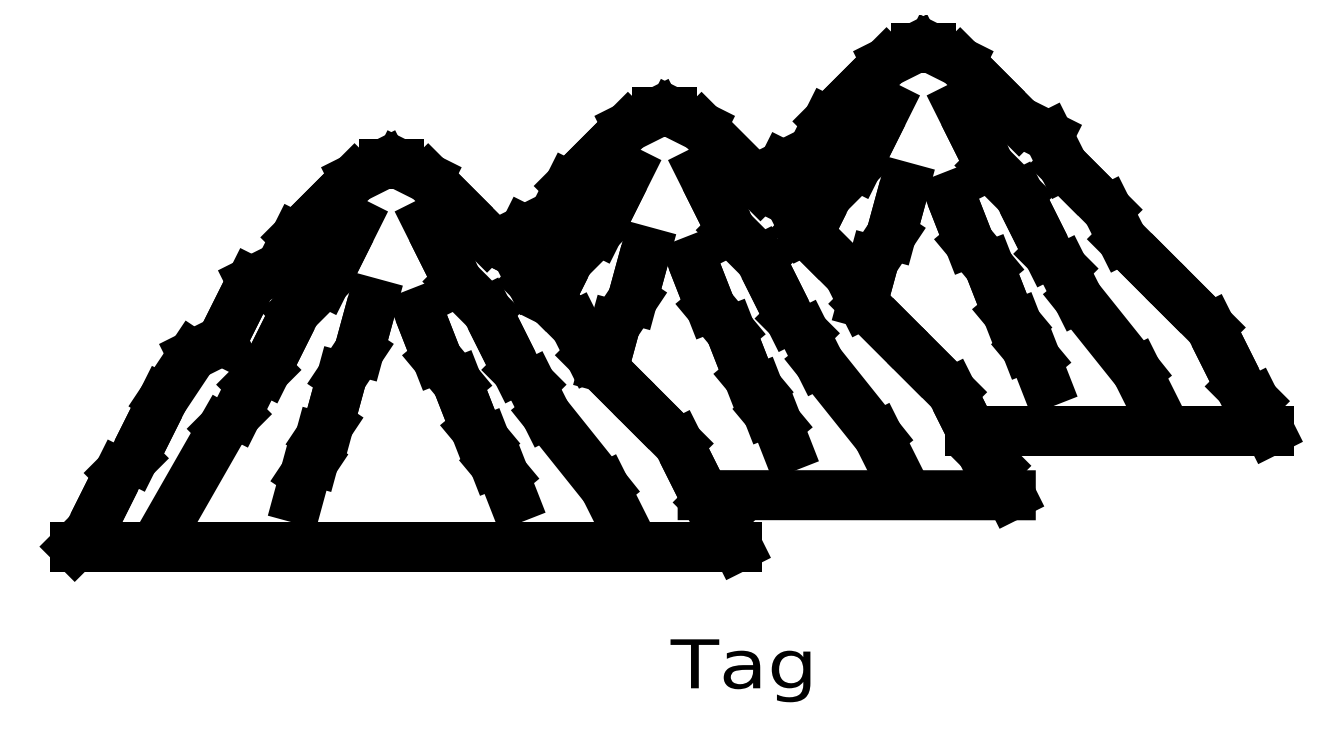
<metadata>
{"format":"dxf","ext":"dxf","renderer":"ezdxf+matplotlib","layout":"modelspace","background":"white","min_lineweight":24,"dpi":150}
</metadata>
<code>
0
SECTION
2
ENTITIES
0
LINE
360
4A
8
0
10
-23.24
20
-9.759
30
0
11
2.59
21
-9.759
31
0
0
LINE
360
4D
8
0
10
1.236
20
-7.752
30
0
11
13.24
21
-7.757
31
0
0
LINE
360
50
8
0
10
11.67
20
-5.237
30
0
11
23.32
21
-5.237
31
0
0
LINE
360
53
8
0
10
-2.618
20
-2.771
30
0
11
-2.426
21
-2.067
31
0
0
LINE
360
56
8
0
10
-2.426
20
-2.067
30
0
11
-2.173
21
-1.138
31
0
0
LINE
360
59
8
0
10
-2.173
20
-1.138
30
0
11
-1.497
21
-0.1254
31
0
0
LINE
360
5C
8
0
10
-1.497
20
-0.1254
30
0
11
-1.244
21
0.8032
31
0
0
LINE
360
5F
8
0
10
-1.244
20
0.8032
30
0
11
-0.9909
21
1.732
31
0
0
LINE
360
62
8
0
10
-4.77
20
-0.1661
30
0
11
-4.548
21
0.2785
31
0
0
LINE
360
65
8
0
10
-4.548
20
0.2785
30
0
11
-3.974
21
1.426
31
0
0
LINE
360
68
8
0
10
-3.974
20
1.426
30
0
11
-2.826
21
2.574
31
0
0
LINE
360
6B
8
0
10
-2.826
20
2.574
30
0
11
-2.252
21
3.722
31
0
0
LINE
360
6E
8
0
10
-2.252
20
3.722
30
0
11
-1.678
21
4.87
31
0
0
LINE
360
71
8
0
10
-6.103
20
1.76
30
0
11
-5.696
21
2.574
31
0
0
LINE
360
74
8
0
10
-5.696
20
2.574
30
0
11
-4.548
21
3.148
31
0
0
LINE
360
77
8
0
10
-4.548
20
3.148
30
0
11
-3.974
21
4.296
31
0
0
LINE
360
7A
8
0
10
-3.974
20
4.296
30
0
11
-2.826
21
5.444
31
0
0
LINE
360
7D
8
0
10
-2.826
20
5.444
30
0
11
-1.678
21
6.592
31
0
0
LINE
360
80
8
0
10
-1.678
20
6.592
30
0
11
-0.5301
21
7.166
31
0
0
LINE
360
83
8
0
10
-0.5301
20
7.166
30
0
11
0.04382
21
7.166
31
0
0
LINE
360
86
8
0
10
0.04382
20
7.166
30
0
11
1.192
21
6.592
31
0
0
LINE
360
89
8
0
10
1.192
20
6.592
30
0
11
2.34
21
5.444
31
0
0
LINE
360
8C
8
0
10
2.34
20
5.444
30
0
11
3.487
21
4.296
31
0
0
LINE
360
8F
8
0
10
3.487
20
4.296
30
0
11
4.635
21
3.722
31
0
0
LINE
360
92
8
0
10
4.635
20
3.722
30
0
11
5.209
21
2.574
31
0
0
LINE
360
95
8
0
10
5.209
20
2.574
30
0
11
5.783
21
2
31
0
0
LINE
360
98
8
0
10
5.783
20
2
30
0
11
6.931
21
0.8525
31
0
0
LINE
360
9B
8
0
10
6.931
20
0.8525
30
0
11
7.505
21
-0.2954
31
0
0
LINE
360
9E
8
0
10
7.505
20
-0.2954
30
0
11
8.653
21
-1.443
31
0
0
LINE
360
A1
8
0
10
8.653
20
-1.443
30
0
11
9.801
21
-2.591
31
0
0
LINE
360
A4
8
0
10
9.801
20
-2.591
30
0
11
10.95
21
-3.739
31
0
0
LINE
360
A7
8
0
10
10.95
20
-3.739
30
0
11
11.52
21
-4.887
31
0
0
LINE
360
AA
8
0
10
11.52
20
-4.887
30
0
11
12.1
21
-6.035
31
0
0
LINE
360
AD
8
0
10
12.1
20
-6.035
30
0
11
12.67
21
-6.609
31
0
0
LINE
360
B0
8
0
10
12.67
20
-6.609
30
0
11
13.24
21
-7.757
31
0
0
LINE
360
B3
8
0
10
7.462
20
-0.2514
30
0
11
7.654
21
0.4529
31
0
0
LINE
360
B6
8
0
10
7.654
20
0.4529
30
0
11
7.907
21
1.382
31
0
0
LINE
360
B9
8
0
10
7.907
20
1.382
30
0
11
8.583
21
2.395
31
0
0
LINE
360
BC
8
0
10
8.583
20
2.395
30
0
11
8.836
21
3.323
31
0
0
LINE
360
BF
8
0
10
8.836
20
3.323
30
0
11
9.089
21
4.252
31
0
0
LINE
360
C2
8
0
10
5.31
20
2.354
30
0
11
5.532
21
2.799
31
0
0
LINE
360
C5
8
0
10
5.532
20
2.799
30
0
11
6.106
21
3.946
31
0
0
LINE
360
C8
8
0
10
6.106
20
3.946
30
0
11
7.254
21
5.094
31
0
0
LINE
360
CB
8
0
10
7.254
20
5.094
30
0
11
7.828
21
6.242
31
0
0
LINE
360
CE
8
0
10
7.828
20
6.242
30
0
11
8.402
21
7.39
31
0
0
LINE
360
D1
8
0
10
3.977
20
4.28
30
0
11
4.384
21
5.094
31
0
0
LINE
360
D4
8
0
10
4.384
20
5.094
30
0
11
5.532
21
5.668
31
0
0
LINE
360
D7
8
0
10
5.532
20
5.668
30
0
11
6.106
21
6.816
31
0
0
LINE
360
DA
8
0
10
6.106
20
6.816
30
0
11
7.254
21
7.964
31
0
0
LINE
360
DD
8
0
10
7.254
20
7.964
30
0
11
8.402
21
9.112
31
0
0
LINE
360
E0
8
0
10
8.402
20
9.112
30
0
11
9.55
21
9.686
31
0
0
LINE
360
E3
8
0
10
9.55
20
9.686
30
0
11
10.12
21
9.686
31
0
0
LINE
360
E6
8
0
10
10.12
20
9.686
30
0
11
11.27
21
9.112
31
0
0
LINE
360
E9
8
0
10
11.27
20
9.112
30
0
11
12.42
21
7.964
31
0
0
LINE
360
EC
8
0
10
12.42
20
7.964
30
0
11
13.57
21
6.816
31
0
0
LINE
360
EF
8
0
10
13.57
20
6.816
30
0
11
14.72
21
6.242
31
0
0
LINE
360
F2
8
0
10
14.72
20
6.242
30
0
11
15.29
21
5.094
31
0
0
LINE
360
F5
8
0
10
15.29
20
5.094
30
0
11
15.86
21
4.52
31
0
0
LINE
360
F8
8
0
10
15.86
20
4.52
30
0
11
17.01
21
3.372
31
0
0
LINE
360
FB
8
0
10
17.01
20
3.372
30
0
11
17.58
21
2.225
31
0
0
LINE
360
FE
8
0
10
17.58
20
2.225
30
0
11
18.73
21
1.077
31
0
0
LINE
360
101
8
0
10
18.73
20
1.077
30
0
11
19.88
21
-0.07112
31
0
0
LINE
360
104
8
0
10
19.88
20
-0.07112
30
0
11
21.03
21
-1.219
31
0
0
LINE
360
107
8
0
10
21.03
20
-1.219
30
0
11
21.6
21
-2.367
31
0
0
LINE
360
10A
8
0
10
21.6
20
-2.367
30
0
11
22.18
21
-3.515
31
0
0
LINE
360
10D
8
0
10
22.18
20
-3.515
30
0
11
22.75
21
-4.089
31
0
0
LINE
360
110
8
0
10
22.75
20
-4.089
30
0
11
23.32
21
-5.237
31
0
0
LINE
360
113
8
0
10
18.73
20
-4.089
30
0
11
18.16
21
-2.941
31
0
0
LINE
360
116
8
0
10
18.16
20
-2.941
30
0
11
15.86
21
-0.07112
31
0
0
LINE
360
119
8
0
10
15.86
20
-0.07112
30
0
11
15.29
21
1.077
31
0
0
LINE
360
11C
8
0
10
15.29
20
1.077
30
0
11
14.72
21
1.651
31
0
0
LINE
360
11F
8
0
10
14.72
20
1.651
30
0
11
14.14
21
2.799
31
0
0
LINE
360
122
8
0
10
14.14
20
2.799
30
0
11
13.57
21
3.946
31
0
0
LINE
360
125
8
0
10
13.57
20
3.946
30
0
11
12.42
21
5.094
31
0
0
LINE
360
128
8
0
10
12.42
20
5.094
30
0
11
11.85
21
6.242
31
0
0
LINE
360
12B
8
0
10
11.85
20
6.242
30
0
11
11.27
21
7.39
31
0
0
LINE
360
12E
8
0
10
14.59
20
-3.359
30
0
11
14.23
21
-2.463
31
0
0
LINE
360
131
8
0
10
14.23
20
-2.463
30
0
11
13.84
21
-1.995
31
0
0
LINE
360
134
8
0
10
13.84
20
-1.995
30
0
11
13.49
21
-1.099
31
0
0
LINE
360
137
8
0
10
13.49
20
-1.099
30
0
11
13.1
21
-0.6309
31
0
0
LINE
360
13A
8
0
10
13.1
20
-0.6309
30
0
11
12.75
21
0.2655
31
0
0
LINE
360
13D
8
0
10
12.75
20
0.2655
30
0
11
12.4
21
1.162
31
0
0
LINE
360
140
8
0
10
12.4
20
1.162
30
0
11
11.62
21
2.097
31
0
0
LINE
360
143
8
0
10
11.62
20
2.097
30
0
11
11.27
21
2.993
31
0
0
LINE
360
146
8
0
10
11.27
20
2.993
30
0
11
10.92
21
3.89
31
0
0
LINE
360
149
8
0
10
8.653
20
-6.609
30
0
11
8.079
21
-5.461
31
0
0
LINE
360
14C
8
0
10
8.079
20
-5.461
30
0
11
5.783
21
-2.591
31
0
0
LINE
360
14F
8
0
10
5.783
20
-2.591
30
0
11
5.209
21
-1.443
31
0
0
LINE
360
152
8
0
10
5.209
20
-1.443
30
0
11
4.635
21
-0.8693
31
0
0
LINE
360
155
8
0
10
4.635
20
-0.8693
30
0
11
4.061
21
0.2785
31
0
0
LINE
360
158
8
0
10
4.061
20
0.2785
30
0
11
3.487
21
1.426
31
0
0
LINE
360
15B
8
0
10
3.487
20
1.426
30
0
11
2.34
21
2.574
31
0
0
LINE
360
15E
8
0
10
2.34
20
2.574
30
0
11
1.766
21
3.722
31
0
0
LINE
360
161
8
0
10
1.766
20
3.722
30
0
11
1.192
21
4.87
31
0
0
LINE
360
164
8
0
10
4.505
20
-5.879
30
0
11
4.155
21
-4.983
31
0
0
LINE
360
167
8
0
10
4.155
20
-4.983
30
0
11
3.765
21
-4.515
31
0
0
LINE
360
16A
8
0
10
3.765
20
-4.515
30
0
11
3.414
21
-3.619
31
0
0
LINE
360
16D
8
0
10
3.414
20
-3.619
30
0
11
3.024
21
-3.151
31
0
0
LINE
360
170
8
0
10
3.024
20
-3.151
30
0
11
2.674
21
-2.255
31
0
0
LINE
360
173
8
0
10
2.674
20
-2.255
30
0
11
2.323
21
-1.358
31
0
0
LINE
360
176
8
0
10
2.323
20
-1.358
30
0
11
1.544
21
-0.4229
31
0
0
LINE
360
179
8
0
10
1.544
20
-0.4229
30
0
11
1.193
21
0.4735
31
0
0
LINE
360
17C
8
0
10
1.193
20
0.4735
30
0
11
0.8421
21
1.37
31
0
0
LINE
360
17F
8
0
10
-6.149
20
-7.881
30
0
11
-6.499
21
-6.985
31
0
0
LINE
360
182
8
0
10
-6.499
20
-6.985
30
0
11
-6.889
21
-6.517
31
0
0
LINE
360
185
8
0
10
-6.889
20
-6.517
30
0
11
-7.24
21
-5.621
31
0
0
LINE
360
188
8
0
10
-7.24
20
-5.621
30
0
11
-7.629
21
-5.153
31
0
0
LINE
360
18B
8
0
10
-7.629
20
-5.153
30
0
11
-7.98
21
-4.257
31
0
0
LINE
360
18E
8
0
10
-7.98
20
-4.257
30
0
11
-8.331
21
-3.36
31
0
0
LINE
360
191
8
0
10
-8.331
20
-3.36
30
0
11
-9.11
21
-2.425
31
0
0
LINE
360
194
8
0
10
-9.11
20
-2.425
30
0
11
-9.461
21
-1.529
31
0
0
LINE
360
197
8
0
10
-9.461
20
-1.529
30
0
11
-9.812
21
-0.6323
31
0
0
LINE
360
19A
8
0
10
-2.001
20
-8.611
30
0
11
-2.575
21
-7.463
31
0
0
LINE
360
19D
8
0
10
-2.575
20
-7.463
30
0
11
-4.871
21
-4.593
31
0
0
LINE
360
1A0
8
0
10
-4.871
20
-4.593
30
0
11
-5.445
21
-3.445
31
0
0
LINE
360
1A3
8
0
10
-5.445
20
-3.445
30
0
11
-6.019
21
-2.871
31
0
0
LINE
360
1A6
8
0
10
-6.019
20
-2.871
30
0
11
-6.593
21
-1.724
31
0
0
LINE
360
1A9
8
0
10
-6.593
20
-1.724
30
0
11
-7.167
21
-0.5757
31
0
0
LINE
360
1AC
8
0
10
-7.167
20
-0.5757
30
0
11
-8.314
21
0.5722
31
0
0
LINE
360
1AF
8
0
10
-8.314
20
0.5722
30
0
11
-8.888
21
1.72
31
0
0
LINE
360
1B2
8
0
10
-8.888
20
1.72
30
0
11
-9.462
21
2.868
31
0
0
LINE
360
1B5
8
0
10
-14.52
20
-7.868
30
0
11
-14.26
21
-6.939
31
0
0
LINE
360
1B8
8
0
10
-14.26
20
-6.939
30
0
11
-13.92
21
-6.433
31
0
0
LINE
360
1BB
8
0
10
-13.92
20
-6.433
30
0
11
-13.67
21
-5.504
31
0
0
LINE
360
1BE
8
0
10
-13.67
20
-5.504
30
0
11
-13.33
21
-4.998
31
0
0
LINE
360
1C1
8
0
10
-13.33
20
-4.998
30
0
11
-13.08
21
-4.069
31
0
0
LINE
360
1C4
8
0
10
-13.08
20
-4.069
30
0
11
-12.83
21
-3.141
31
0
0
LINE
360
1C7
8
0
10
-12.83
20
-3.141
30
0
11
-12.15
21
-2.128
31
0
0
LINE
360
1CA
8
0
10
-12.15
20
-2.128
30
0
11
-11.9
21
-1.199
31
0
0
LINE
360
1CD
8
0
10
-11.9
20
-1.199
30
0
11
-11.64
21
-0.2704
31
0
0
LINE
360
1D0
8
0
10
-19.79
20
-9.185
30
0
11
-17.5
21
-5.167
31
0
0
LINE
360
1D3
8
0
10
-17.5
20
-5.167
30
0
11
-16.92
21
-4.593
31
0
0
LINE
360
1D6
8
0
10
-16.92
20
-4.593
30
0
11
-16.35
21
-3.445
31
0
0
LINE
360
1D9
8
0
10
-16.35
20
-3.445
30
0
11
-15.78
21
-2.871
31
0
0
LINE
360
1DC
8
0
10
-15.78
20
-2.871
30
0
11
-15.2
21
-1.724
31
0
0
LINE
360
1DF
8
0
10
-15.2
20
-1.724
30
0
11
-14.63
21
-0.5757
31
0
0
LINE
360
100
8
0
10
-14.63
20
-0.5757
30
0
11
-13.48
21
0.5722
31
0
0
LINE
360
1e+05
8
0
10
-13.48
20
0.5722
30
0
11
-12.91
21
1.72
31
0
0
LINE
360
1e+08
8
0
10
-12.91
20
1.72
30
0
11
-12.33
21
2.868
31
0
0
LINE
360
1EB
8
0
10
-23.24
20
-9.759
30
0
11
-22.66
21
-9.185
31
0
0
LINE
360
1EE
8
0
10
-22.66
20
-9.185
30
0
11
-22.09
21
-8.037
31
0
0
LINE
360
1F1
8
0
10
-22.09
20
-8.037
30
0
11
-21.51
21
-6.889
31
0
0
LINE
360
1F4
8
0
10
-21.51
20
-6.889
30
0
11
-20.94
21
-6.315
31
0
0
LINE
360
1F7
8
0
10
-20.94
20
-6.315
30
0
11
-20.37
21
-5.167
31
0
0
LINE
360
1FA
8
0
10
-20.37
20
-5.167
30
0
11
-19.79
21
-4.019
31
0
0
LINE
360
1FD
8
0
10
-19.79
20
-4.019
30
0
11
-18.65
21
-2.298
31
0
0
LINE
360
200
8
0
10
-18.65
20
-2.298
30
0
11
-17.5
21
-1.724
31
0
0
LINE
360
203
8
0
10
-17.5
20
-1.724
30
0
11
-16.92
21
-0.5757
31
0
0
LINE
360
206
8
0
10
-16.92
20
-0.5757
30
0
11
-16.35
21
0.5722
31
0
0
LINE
360
209
8
0
10
-16.35
20
0.5722
30
0
11
-15.2
21
1.146
31
0
0
LINE
360
20C
8
0
10
-15.2
20
1.146
30
0
11
-14.63
21
2.294
31
0
0
LINE
360
20F
8
0
10
-14.63
20
2.294
30
0
11
-13.48
21
3.442
31
0
0
LINE
360
212
8
0
10
-13.48
20
3.442
30
0
11
-12.33
21
4.59
31
0
0
LINE
360
215
8
0
10
-12.33
20
4.59
30
0
11
-11.18
21
5.164
31
0
0
LINE
360
218
8
0
10
-11.18
20
5.164
30
0
11
-10.61
21
5.164
31
0
0
LINE
360
21B
8
0
10
-10.61
20
5.164
30
0
11
-9.462
21
4.59
31
0
0
LINE
360
21E
8
0
10
-9.462
20
4.59
30
0
11
-8.314
21
3.442
31
0
0
LINE
360
221
8
0
10
-8.314
20
3.442
30
0
11
-7.167
21
2.294
31
0
0
LINE
360
224
8
0
10
-7.167
20
2.294
30
0
11
-6.019
21
1.72
31
0
0
LINE
360
227
8
0
10
-6.019
20
1.72
30
0
11
-5.445
21
0.5722
31
0
0
LINE
360
22A
8
0
10
-5.445
20
0.5722
30
0
11
-4.871
21
-0.001783
31
0
0
LINE
360
22D
8
0
10
-4.871
20
-0.001783
30
0
11
-3.723
21
-1.15
31
0
0
LINE
360
230
8
0
10
-3.723
20
-1.15
30
0
11
-3.149
21
-2.298
31
0
0
LINE
360
233
8
0
10
-3.149
20
-2.298
30
0
11
-2.001
21
-3.445
31
0
0
LINE
360
236
8
0
10
-2.001
20
-3.445
30
0
11
-0.8532
21
-4.593
31
0
0
LINE
360
239
8
0
10
-0.8532
20
-4.593
30
0
11
0.2946
21
-5.741
31
0
0
LINE
360
23C
8
0
10
0.2946
20
-5.741
30
0
11
0.8686
21
-6.889
31
0
0
LINE
360
23F
8
0
10
0.8686
20
-6.889
30
0
11
1.443
21
-8.037
31
0
0
LINE
360
242
8
0
10
1.443
20
-8.037
30
0
11
2.016
21
-8.611
31
0
0
LINE
360
245
8
0
10
2.016
20
-8.611
30
0
11
2.59
21
-9.759
31
0
0
TEXT
360
248
8
0
10
-0.00976
20
-15.28
30
0
40
1.908
1
Tag
41
1.167
7
STANDARD1
72
     5
11
5.714
21
-15.28
31
0
0
VIEWPORT
8
0
10
210
20
148.5
30
0
40
420
41
297
68
     1
69
     1
12
210
22
148.5
13
0
23
0
14
5
24
5
15
5
25
5
16
0
26
0
36
1
17
0
27
0
37
0
42
50
43
0
44
0
45
297
50
0
51
0
72
  1000
90
    33312
1

281
     0
71
     1
74
     0
110
0
120
0
130
0
111
1
121
0
131
0
112
0
122
1
132
0
79
     0
146
0
170
     0
61
     5
292
     1
282
     1
141
0
142
0
63
   256
0
ENDSEC
0
EOF

</code>
